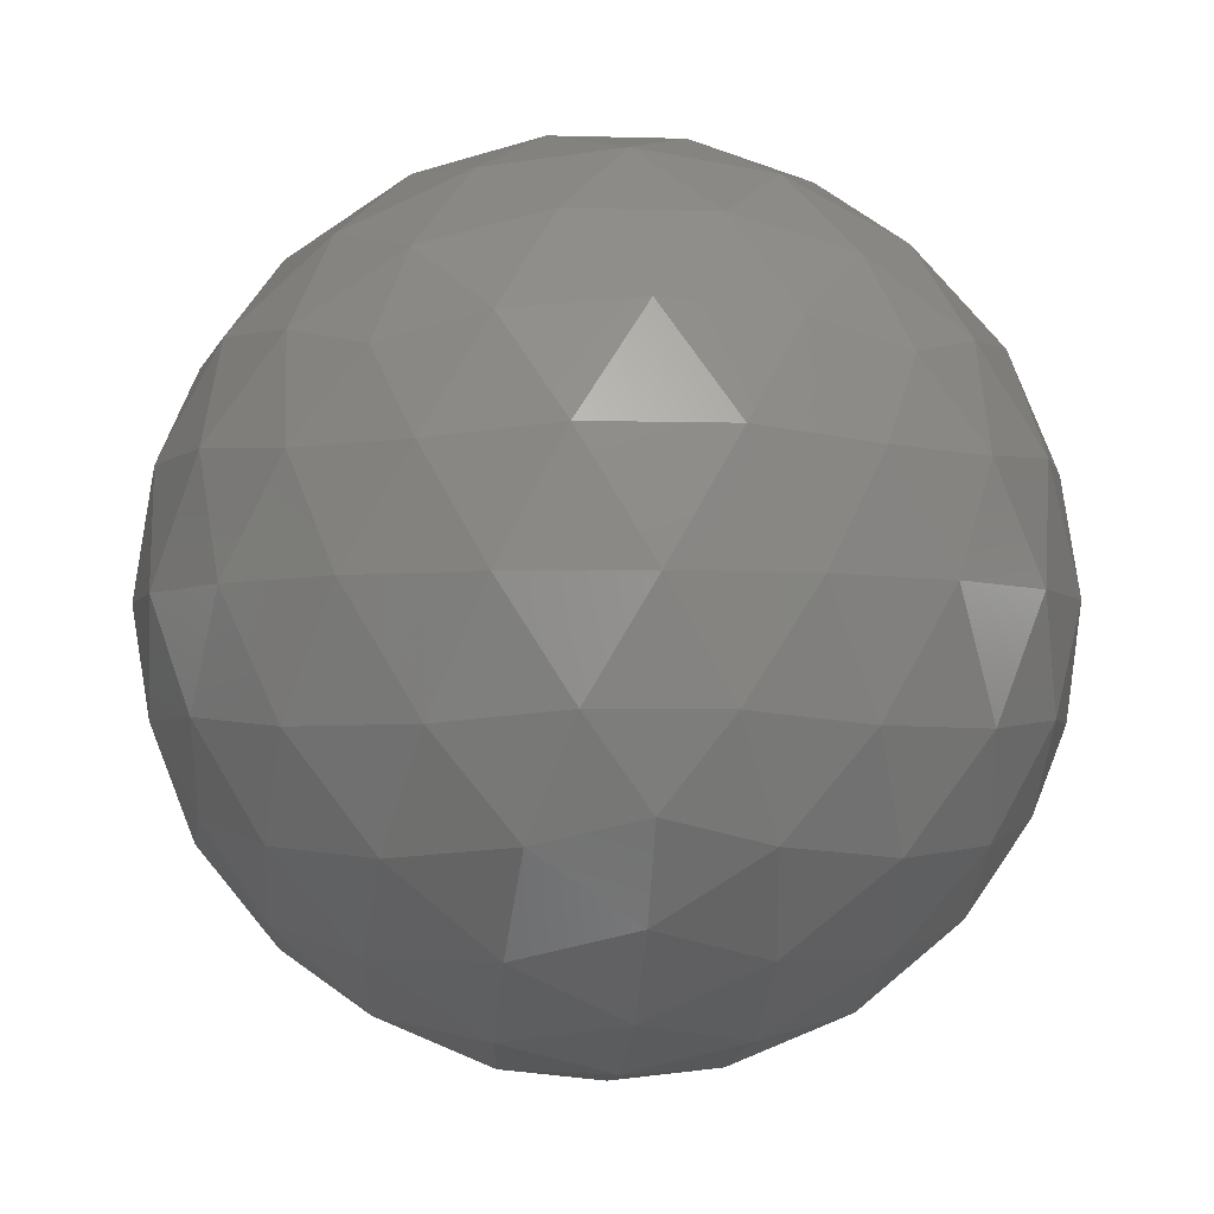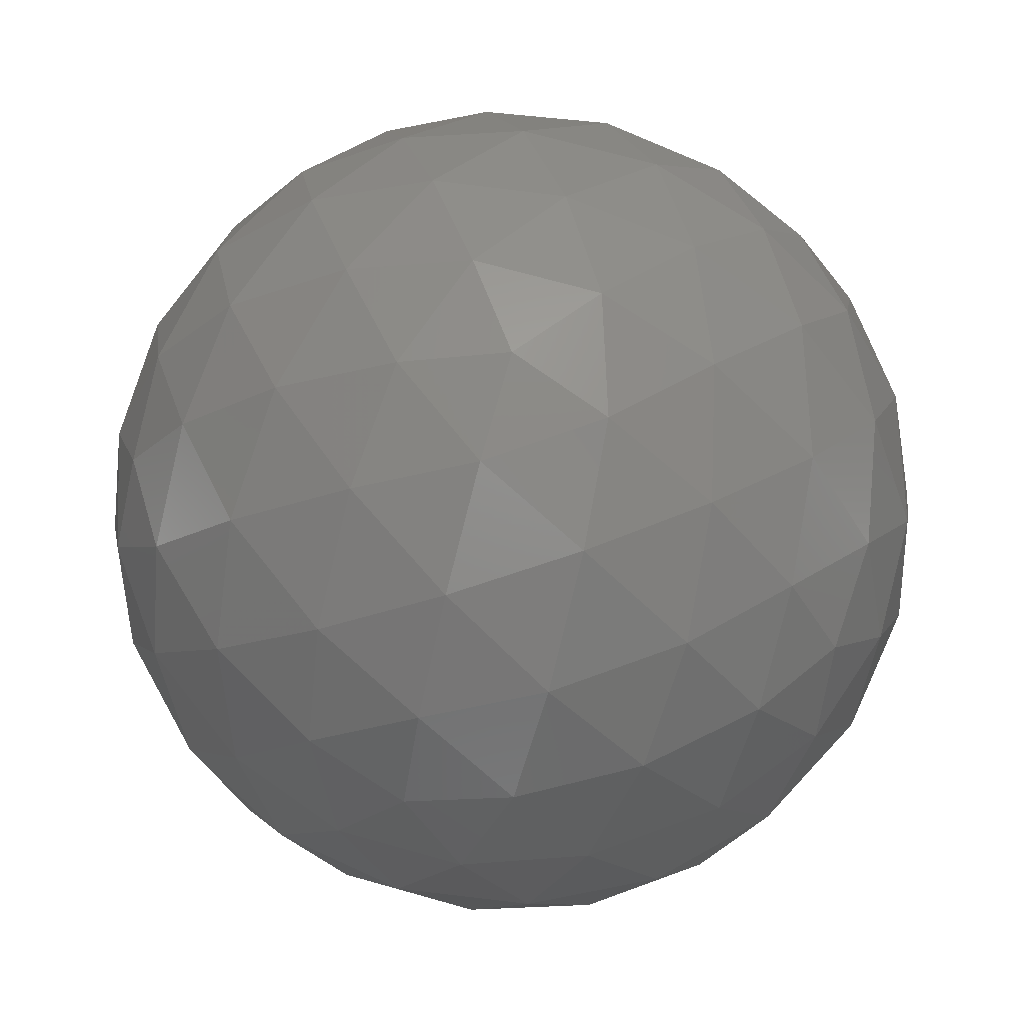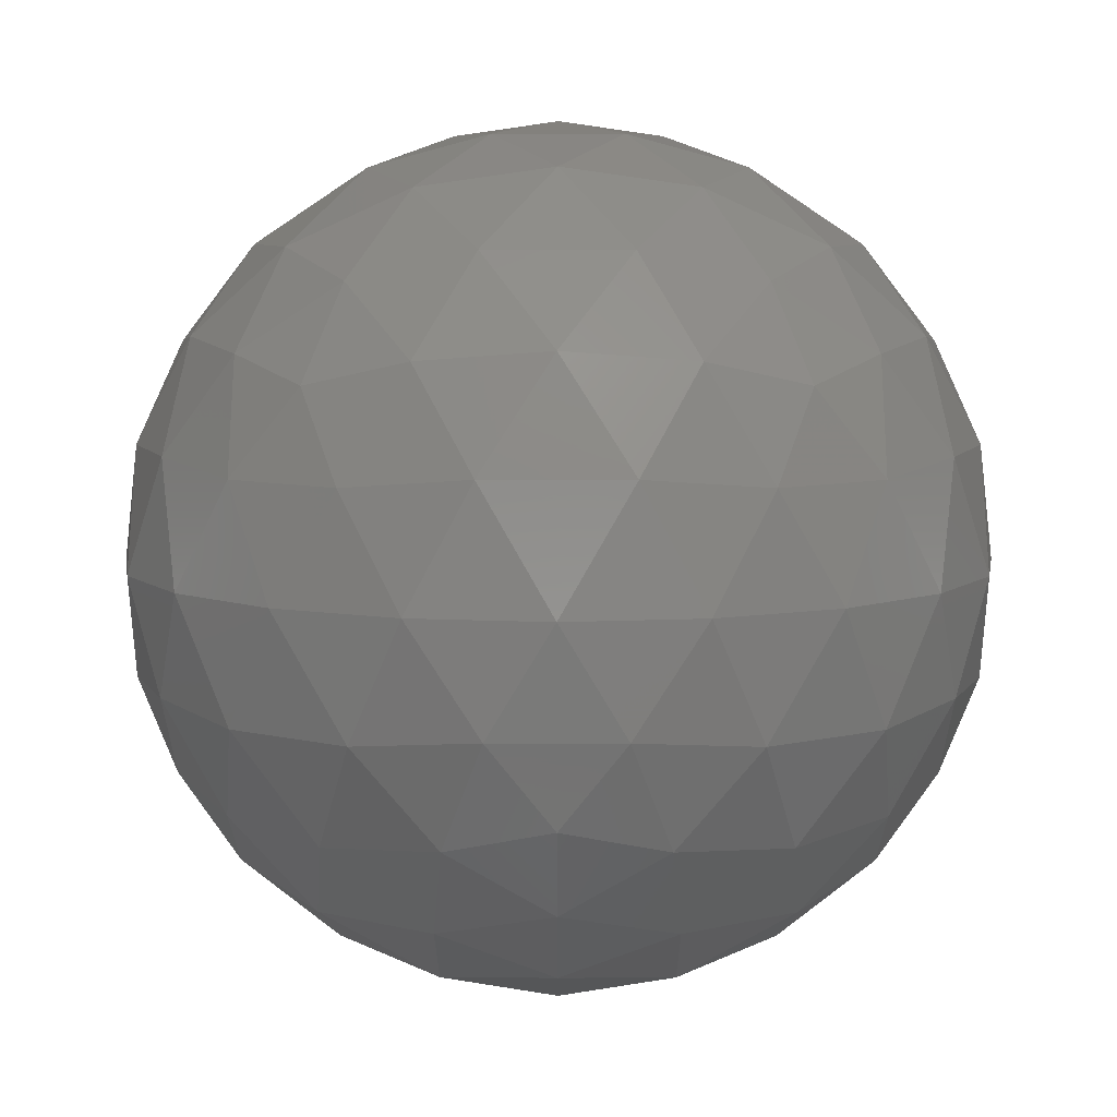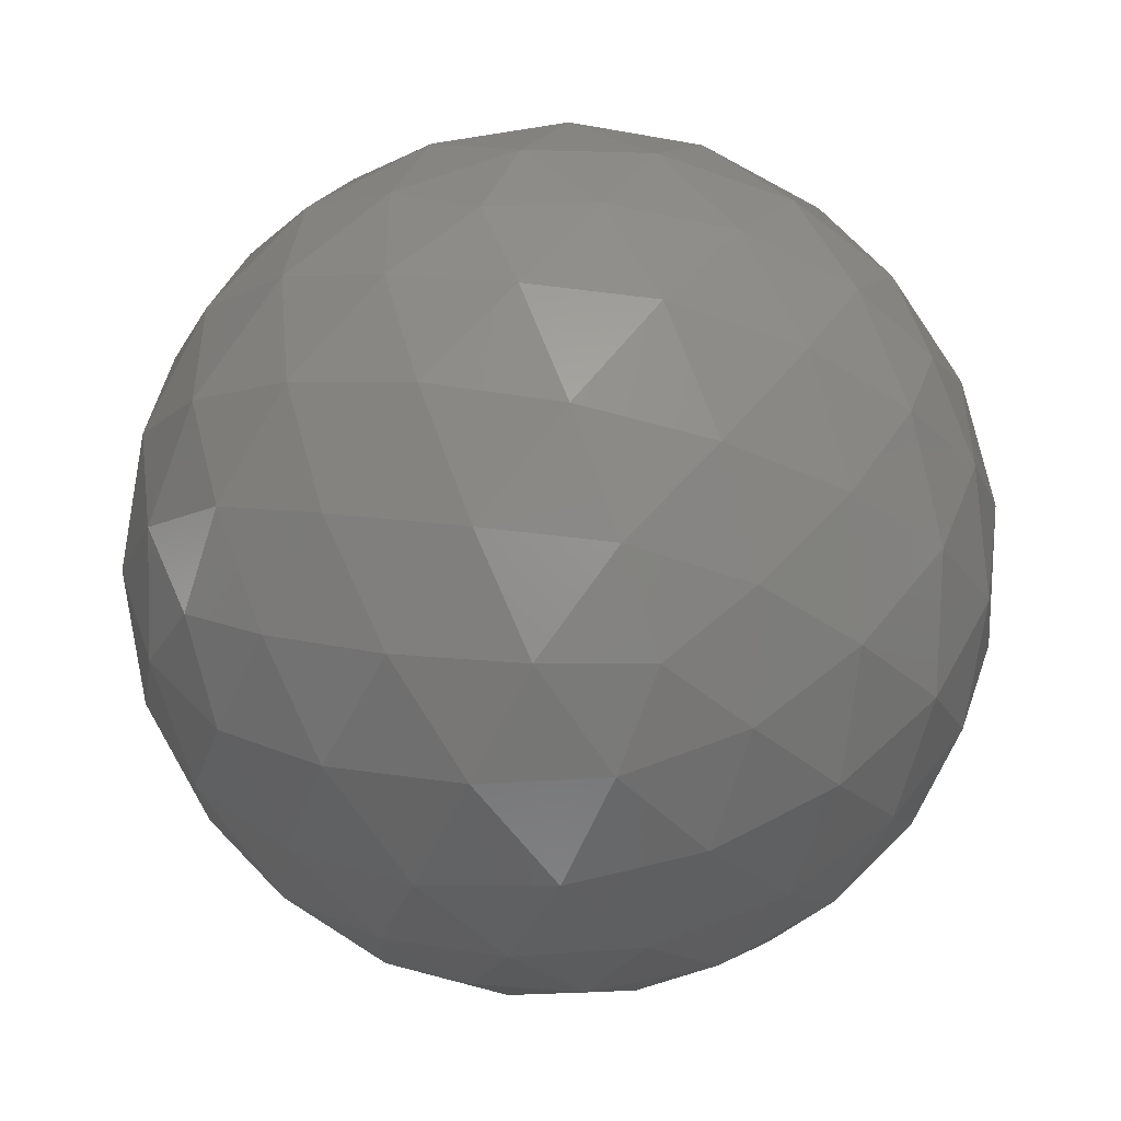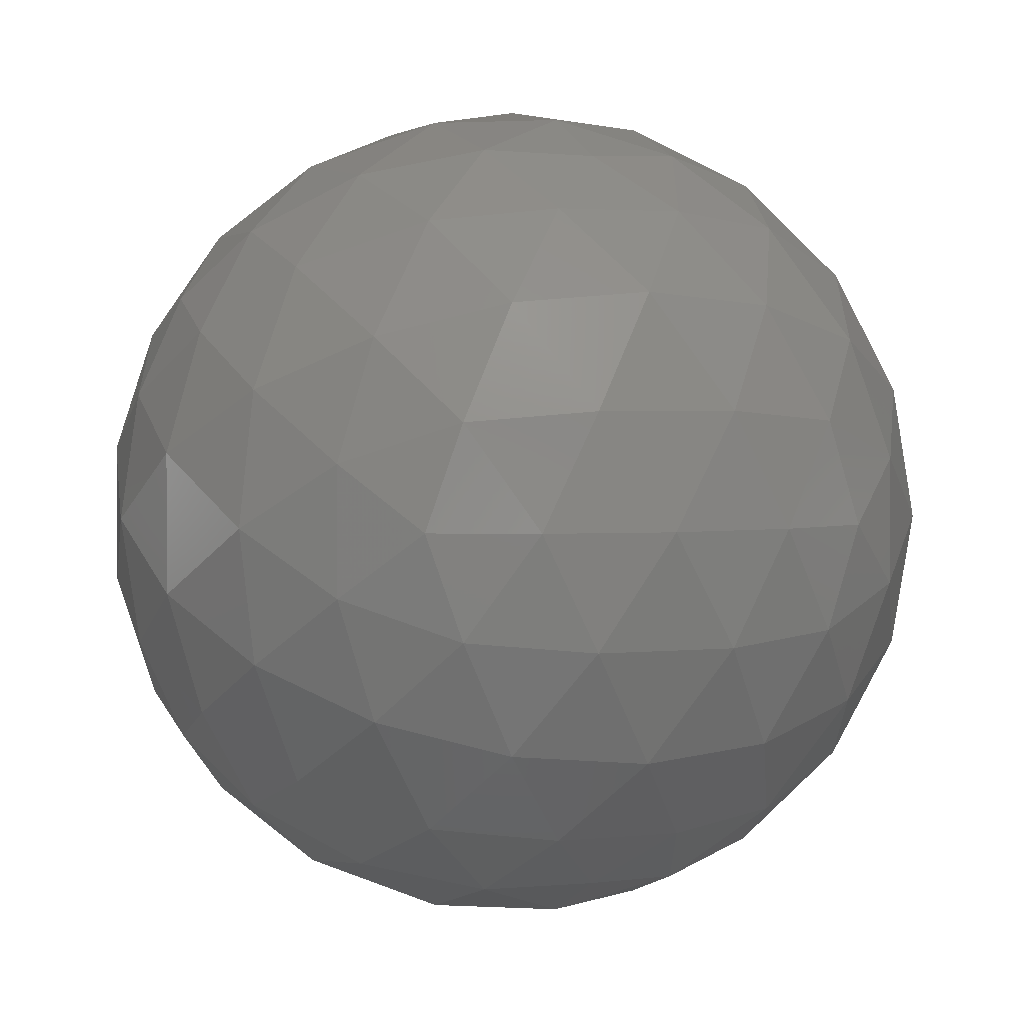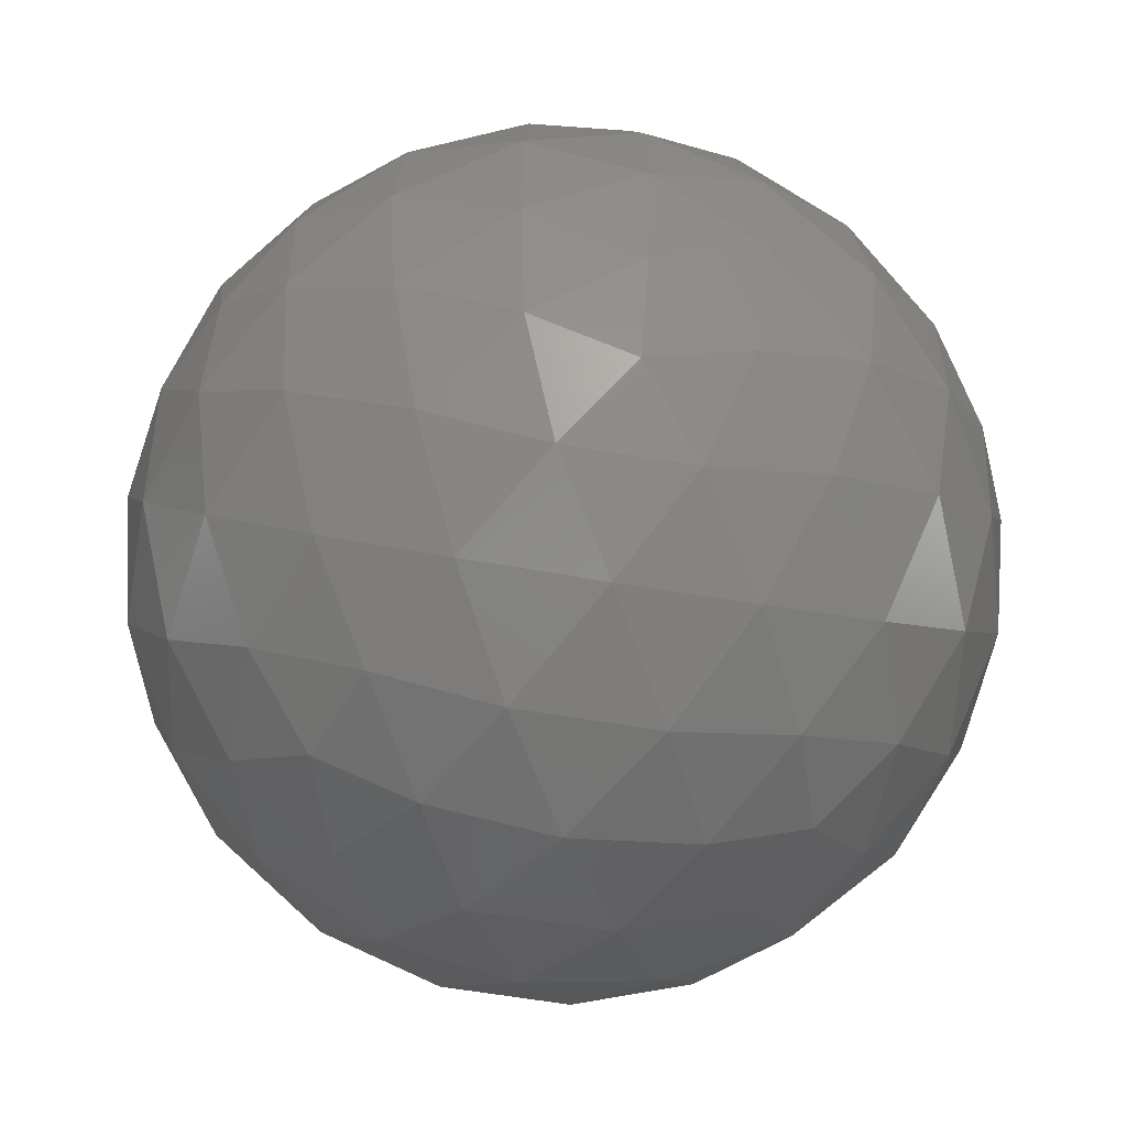
<metadata>
{"format":"stl","ext":"stl","renderer":"f3d","projection":"perspective","resolution":1024,"background":"white","views":[{"elev":-3.9,"azim":120.2,"up":"+Z"},{"elev":69.7,"azim":-110.2,"up":"+Z"},{"elev":7.2,"azim":126.2,"up":"+Z"},{"elev":-48.2,"azim":9.6,"up":"+Y"},{"elev":-57.3,"azim":-127.4,"up":"+Y"},{"elev":-56.6,"azim":111.3,"up":"+Y"}]}
</metadata>
<code>
# stl→obj: 162 verts, 320 faces
v -0.02081 0.3064 -0.03207
v -0.01878 0.3049 -0.03175
v -0.02159 0.304 -0.03175
v -0.01357 0.3012 -0.02654
v -0.01472 0.302 -0.02865
v -0.01268 0.3035 -0.02709
v -0.02332 0.3064 -0.03175
v -0.02159 0.3088 -0.03175
v -0.01878 0.3079 -0.03175
v -0.0122 0.302 -0.02458
v -0.02357 0.2979 -0.02654
v -0.02111 0.2978 -0.02709
v -0.02236 0.2969 -0.02458
v -0.02975 0.3064 -0.02654
v -0.02912 0.304 -0.02709
v -0.03038 0.3049 -0.02458
v -0.02357 0.3149 -0.02654
v -0.02565 0.3136 -0.02709
v -0.02517 0.3151 -0.02458
v -0.01357 0.3117 -0.02654
v -0.01549 0.3132 -0.02709
v -0.01394 0.3132 -0.02458
v -0.01394 0.2996 -0.02458
v -0.02517 0.2978 -0.02458
v -0.03038 0.3079 -0.02458
v -0.02236 0.316 -0.02458
v -0.0122 0.3108 -0.02458
v -0.01805 0.2979 -0.0176
v -0.01597 0.2992 -0.01705
v -0.01848 0.2992 -0.0155
v -0.02805 0.3012 -0.0176
v -0.02613 0.2996 -0.01705
v -0.0269 0.302 -0.0155
v -0.02805 0.3117 -0.0176
v -0.02894 0.3094 -0.01705
v -0.0269 0.3108 -0.0155
v -0.01805 0.3149 -0.0176
v -0.02051 0.3151 -0.01705
v -0.01848 0.3136 -0.0155
v -0.01187 0.3064 -0.0176
v -0.0125 0.3088 -0.01705
v -0.01328 0.3064 -0.0155
v -0.0183 0.3064 -0.01239
v -0.02003 0.3088 -0.01239
v -0.02081 0.3064 -0.01207
v -0.01555 0.3064 -0.01356
v -0.01719 0.309 -0.01313
v -0.01443 0.309 -0.01483
v -0.01919 0.3114 -0.01356
v -0.01634 0.3117 -0.01483
v -0.01393 0.3114 -0.01681
v -0.01597 0.3136 -0.01705
v -0.02284 0.3079 -0.01239
v -0.02219 0.3107 -0.01313
v -0.02134 0.3133 -0.01483
v -0.02506 0.3095 -0.01356
v -0.02443 0.3123 -0.01483
v -0.02344 0.3145 -0.01681
v -0.02613 0.3132 -0.01705
v -0.02284 0.3049 -0.01239
v -0.02528 0.3064 -0.01313
v -0.02752 0.308 -0.01483
v -0.02506 0.3033 -0.01356
v -0.02752 0.3048 -0.01483
v -0.02932 0.3064 -0.01681
v -0.02894 0.3035 -0.01705
v -0.02003 0.304 -0.01239
v -0.02219 0.3022 -0.01313
v -0.02443 0.3005 -0.01483
v -0.01919 0.3014 -0.01356
v -0.02134 0.2995 -0.01483
v -0.02344 0.2983 -0.01681
v -0.02051 0.2978 -0.01705
v -0.01719 0.3038 -0.01313
v -0.01634 0.3012 -0.01483
v -0.01443 0.3038 -0.01483
v -0.01393 0.3014 -0.01681
v -0.0125 0.304 -0.01705
v -0.01124 0.3079 -0.01956
v -0.0113 0.3095 -0.02207
v -0.01219 0.3107 -0.01931
v -0.01272 0.3123 -0.02207
v -0.0141 0.3133 -0.01931
v -0.01493 0.3145 -0.02207
v -0.01645 0.3151 -0.01956
v -0.01926 0.316 -0.01956
v -0.02081 0.3164 -0.02207
v -0.02219 0.3159 -0.01931
v -0.0239 0.3159 -0.02207
v -0.02528 0.3149 -0.01931
v -0.02669 0.3145 -0.02207
v -0.02768 0.3132 -0.01956
v -0.02942 0.3108 -0.01956
v -0.03032 0.3095 -0.02207
v -0.03028 0.308 -0.01931
v -0.03081 0.3064 -0.02207
v -0.03028 0.3048 -0.01931
v -0.03032 0.3033 -0.02207
v -0.02942 0.302 -0.01956
v -0.02768 0.2996 -0.01956
v -0.02669 0.2983 -0.02207
v -0.02528 0.2979 -0.01931
v -0.0239 0.2969 -0.02207
v -0.02219 0.2969 -0.01931
v -0.02081 0.2964 -0.02207
v -0.01926 0.2969 -0.01956
v -0.01645 0.2978 -0.01956
v -0.01493 0.2983 -0.02207
v -0.0141 0.2995 -0.01931
v -0.01272 0.3005 -0.02207
v -0.01219 0.3022 -0.01931
v -0.0113 0.3033 -0.02207
v -0.01124 0.3049 -0.01956
v -0.01772 0.3159 -0.02207
v -0.01634 0.3149 -0.02483
v -0.01943 0.3159 -0.02483
v -0.01818 0.3145 -0.02733
v -0.02111 0.3151 -0.02709
v -0.0289 0.3123 -0.02207
v -0.02752 0.3133 -0.02483
v -0.02943 0.3107 -0.02483
v -0.02769 0.3114 -0.02733
v -0.02912 0.3088 -0.02709
v -0.0289 0.3005 -0.02207
v -0.02943 0.3022 -0.02483
v -0.02752 0.2995 -0.02483
v -0.02769 0.3014 -0.02733
v -0.02565 0.2992 -0.02709
v -0.01772 0.2969 -0.02207
v -0.01943 0.2969 -0.02483
v -0.01634 0.2979 -0.02483
v -0.01818 0.2983 -0.02733
v -0.01549 0.2996 -0.02709
v -0.01081 0.3064 -0.02207
v -0.01134 0.3048 -0.02483
v -0.01134 0.308 -0.02483
v -0.0123 0.3064 -0.02733
v -0.01268 0.3094 -0.02709
v -0.01472 0.3108 -0.02865
v -0.01656 0.3095 -0.03058
v -0.01719 0.3123 -0.02931
v -0.01943 0.3107 -0.03101
v -0.02028 0.3133 -0.02931
v -0.02244 0.3114 -0.03058
v -0.02314 0.3136 -0.02865
v -0.02528 0.3117 -0.02931
v -0.02443 0.309 -0.03101
v -0.02719 0.309 -0.02931
v -0.02607 0.3064 -0.03058
v -0.02834 0.3064 -0.02865
v -0.02719 0.3038 -0.02931
v -0.02443 0.3038 -0.03101
v -0.02528 0.3012 -0.02931
v -0.02244 0.3014 -0.03058
v -0.02314 0.2992 -0.02865
v -0.0141 0.308 -0.02931
v -0.0141 0.3048 -0.02931
v -0.01634 0.3064 -0.03101
v -0.01656 0.3033 -0.03058
v -0.02028 0.2995 -0.02931
v -0.01943 0.3022 -0.03101
v -0.01719 0.3005 -0.02931
f 1 2 3
f 4 5 6
f 1 3 7
f 1 7 8
f 1 8 9
f 4 6 10
f 11 12 13
f 14 15 16
f 17 18 19
f 20 21 22
f 4 10 23
f 11 13 24
f 14 16 25
f 17 19 26
f 20 22 27
f 28 29 30
f 31 32 33
f 34 35 36
f 37 38 39
f 40 41 42
f 43 44 45
f 46 47 43
f 42 48 46
f 43 47 44
f 47 49 44
f 46 48 47
f 48 50 47
f 47 50 49
f 50 39 49
f 42 41 48
f 41 51 48
f 48 51 50
f 51 52 50
f 50 52 39
f 52 37 39
f 44 53 45
f 49 54 44
f 39 55 49
f 44 54 53
f 54 56 53
f 49 55 54
f 55 57 54
f 54 57 56
f 57 36 56
f 39 38 55
f 38 58 55
f 55 58 57
f 58 59 57
f 57 59 36
f 59 34 36
f 53 60 45
f 56 61 53
f 36 62 56
f 53 61 60
f 61 63 60
f 56 62 61
f 62 64 61
f 61 64 63
f 64 33 63
f 36 35 62
f 35 65 62
f 62 65 64
f 65 66 64
f 64 66 33
f 66 31 33
f 60 67 45
f 63 68 60
f 33 69 63
f 60 68 67
f 68 70 67
f 63 69 68
f 69 71 68
f 68 71 70
f 71 30 70
f 33 32 69
f 32 72 69
f 69 72 71
f 72 73 71
f 71 73 30
f 73 28 30
f 67 43 45
f 70 74 67
f 30 75 70
f 67 74 43
f 74 46 43
f 70 75 74
f 75 76 74
f 74 76 46
f 76 42 46
f 30 29 75
f 29 77 75
f 75 77 76
f 77 78 76
f 76 78 42
f 78 40 42
f 79 41 40
f 80 81 79
f 27 82 80
f 79 81 41
f 81 51 41
f 80 82 81
f 82 83 81
f 81 83 51
f 83 52 51
f 27 22 82
f 22 84 82
f 82 84 83
f 84 85 83
f 83 85 52
f 85 37 52
f 86 38 37
f 87 88 86
f 26 89 87
f 86 88 38
f 88 58 38
f 87 89 88
f 89 90 88
f 88 90 58
f 90 59 58
f 26 19 89
f 19 91 89
f 89 91 90
f 91 92 90
f 90 92 59
f 92 34 59
f 93 35 34
f 94 95 93
f 25 96 94
f 93 95 35
f 95 65 35
f 94 96 95
f 96 97 95
f 95 97 65
f 97 66 65
f 25 16 96
f 16 98 96
f 96 98 97
f 98 99 97
f 97 99 66
f 99 31 66
f 100 32 31
f 101 102 100
f 24 103 101
f 100 102 32
f 102 72 32
f 101 103 102
f 103 104 102
f 102 104 72
f 104 73 72
f 24 13 103
f 13 105 103
f 103 105 104
f 105 106 104
f 104 106 73
f 106 28 73
f 107 29 28
f 108 109 107
f 23 110 108
f 107 109 29
f 109 77 29
f 108 110 109
f 110 111 109
f 109 111 77
f 111 78 77
f 23 10 110
f 10 112 110
f 110 112 111
f 112 113 111
f 111 113 78
f 113 40 78
f 85 86 37
f 84 114 85
f 22 115 84
f 85 114 86
f 114 87 86
f 84 115 114
f 115 116 114
f 114 116 87
f 116 26 87
f 22 21 115
f 21 117 115
f 115 117 116
f 117 118 116
f 116 118 26
f 118 17 26
f 92 93 34
f 91 119 92
f 19 120 91
f 92 119 93
f 119 94 93
f 91 120 119
f 120 121 119
f 119 121 94
f 121 25 94
f 19 18 120
f 18 122 120
f 120 122 121
f 122 123 121
f 121 123 25
f 123 14 25
f 99 100 31
f 98 124 99
f 16 125 98
f 99 124 100
f 124 101 100
f 98 125 124
f 125 126 124
f 124 126 101
f 126 24 101
f 16 15 125
f 15 127 125
f 125 127 126
f 127 128 126
f 126 128 24
f 128 11 24
f 106 107 28
f 105 129 106
f 13 130 105
f 106 129 107
f 129 108 107
f 105 130 129
f 130 131 129
f 129 131 108
f 131 23 108
f 13 12 130
f 12 132 130
f 130 132 131
f 132 133 131
f 131 133 23
f 133 4 23
f 113 79 40
f 112 134 113
f 10 135 112
f 113 134 79
f 134 80 79
f 112 135 134
f 135 136 134
f 134 136 80
f 136 27 80
f 10 6 135
f 6 137 135
f 135 137 136
f 137 138 136
f 136 138 27
f 138 20 27
f 139 21 20
f 140 141 139
f 9 142 140
f 139 141 21
f 141 117 21
f 140 142 141
f 142 143 141
f 141 143 117
f 143 118 117
f 9 8 142
f 8 144 142
f 142 144 143
f 144 145 143
f 143 145 118
f 145 17 118
f 145 18 17
f 144 146 145
f 8 147 144
f 145 146 18
f 146 122 18
f 144 147 146
f 147 148 146
f 146 148 122
f 148 123 122
f 8 7 147
f 7 149 147
f 147 149 148
f 149 150 148
f 148 150 123
f 150 14 123
f 150 15 14
f 149 151 150
f 7 152 149
f 150 151 15
f 151 127 15
f 149 152 151
f 152 153 151
f 151 153 127
f 153 128 127
f 7 3 152
f 3 154 152
f 152 154 153
f 154 155 153
f 153 155 128
f 155 11 128
f 138 139 20
f 137 156 138
f 6 157 137
f 138 156 139
f 156 140 139
f 137 157 156
f 157 158 156
f 156 158 140
f 158 9 140
f 6 5 157
f 5 159 157
f 157 159 158
f 159 2 158
f 158 2 9
f 2 1 9
f 155 12 11
f 154 160 155
f 3 161 154
f 155 160 12
f 160 132 12
f 154 161 160
f 161 162 160
f 160 162 132
f 162 133 132
f 3 2 161
f 2 159 161
f 161 159 162
f 159 5 162
f 162 5 133
f 5 4 133

</code>
